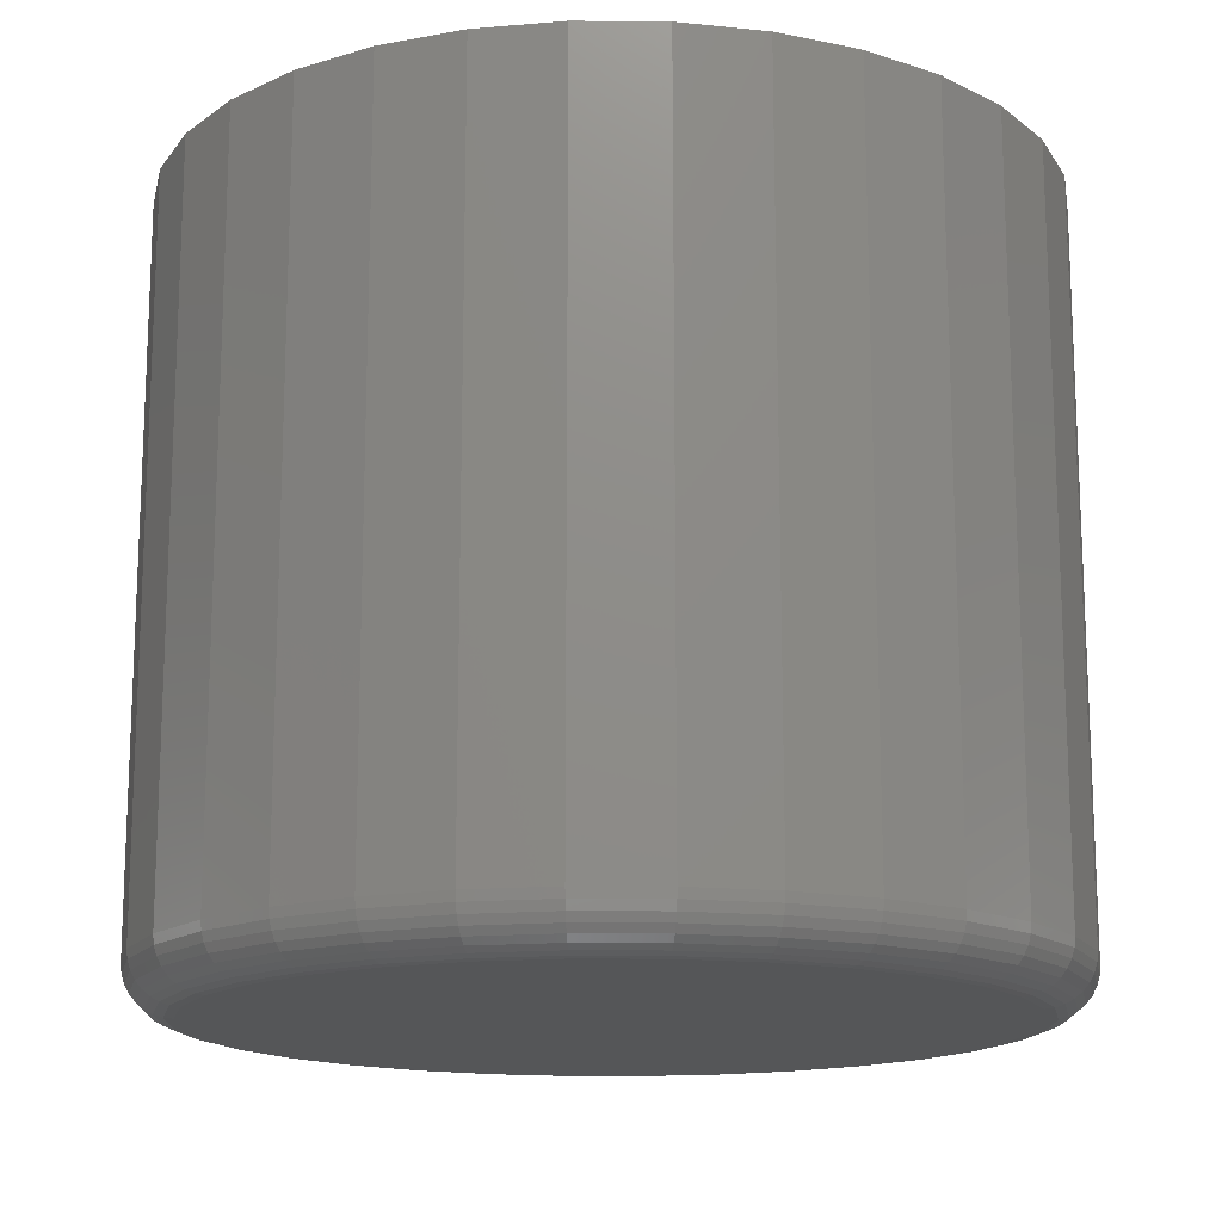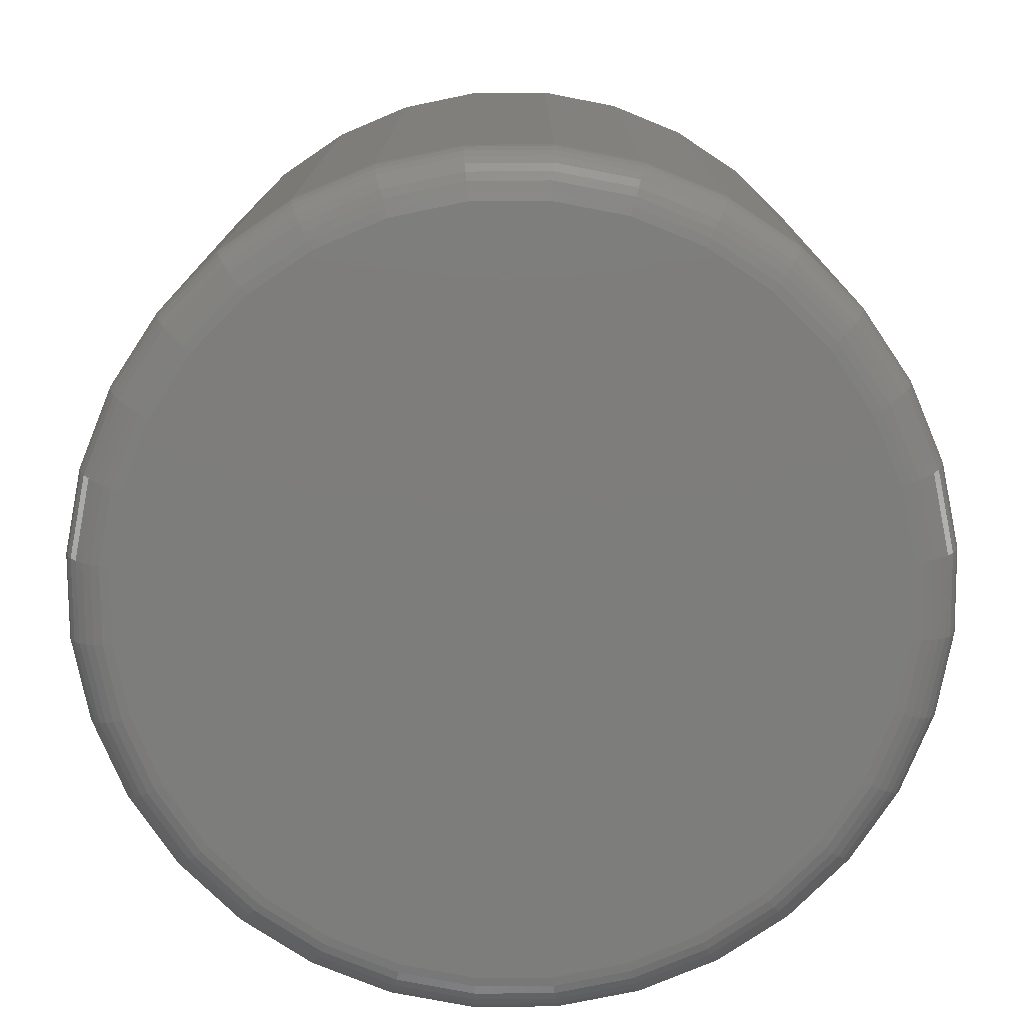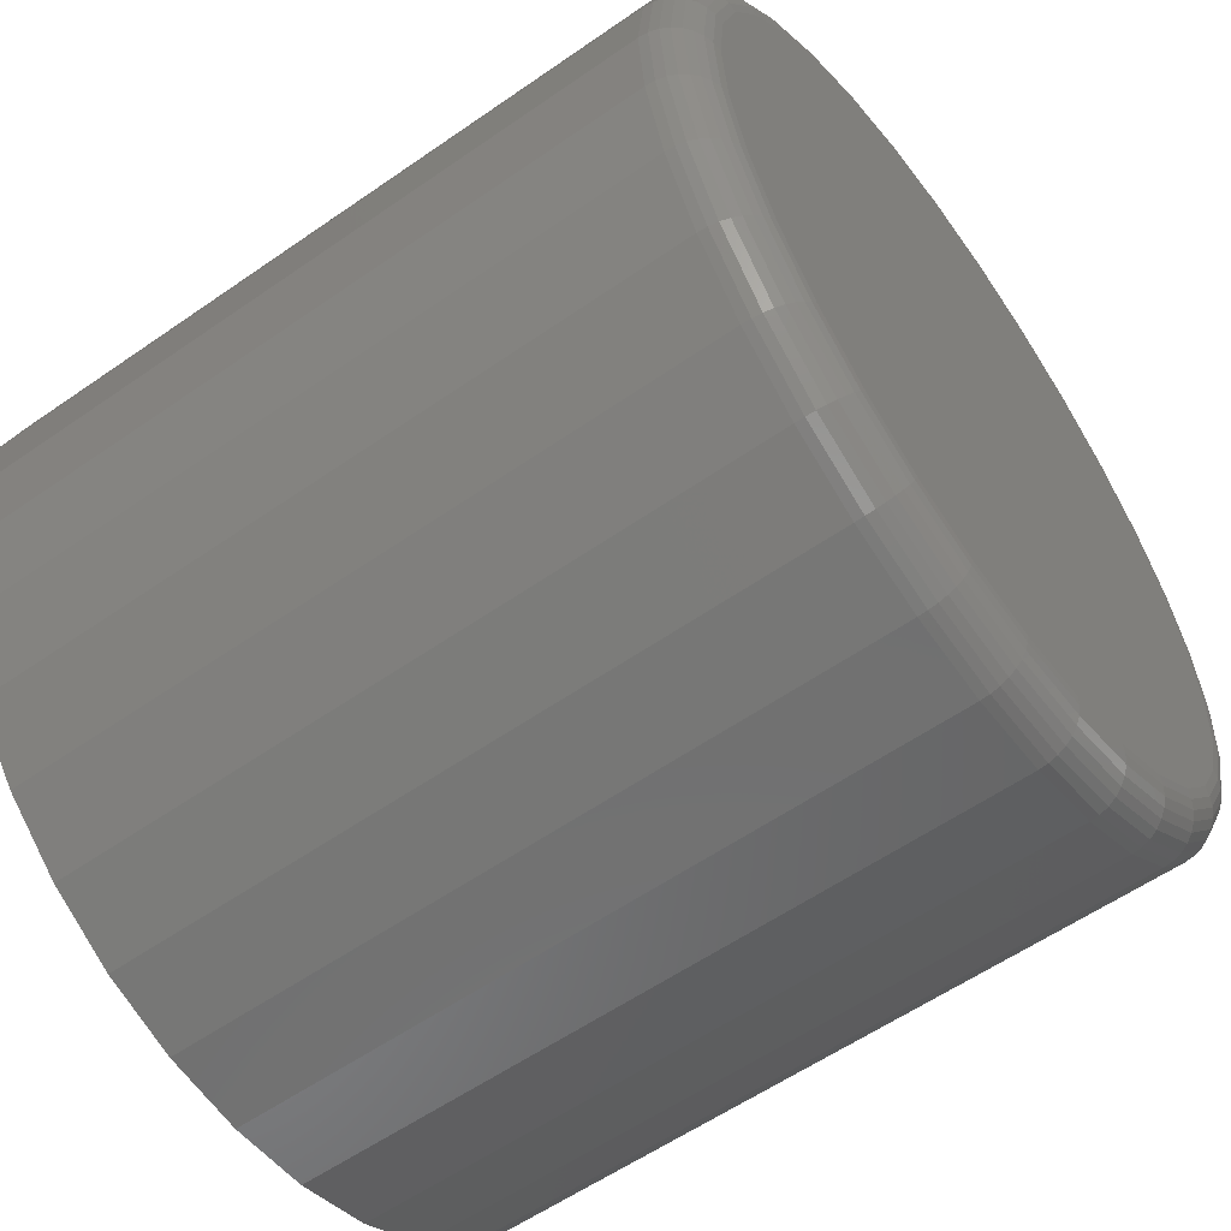
<metadata>
{"format":"stl","ext":"stl","renderer":"f3d","projection":"perspective","resolution":1024,"background":"white","views":[{"elev":-15.4,"azim":-62.9,"up":"+Z"},{"elev":-76.8,"azim":51.0,"up":"+Z"},{"elev":-58.0,"azim":125.8,"up":"+Y"}]}
</metadata>
<code>
# stl→obj: 320 verts, 636 faces
v 4.184e-17 0.369 0
v 0.07374 0.3617 0
v -0.07374 0.3617 0
v 2.85e-16 -0.3869 0
v -0.07374 -0.3797 0
v 0.07374 -0.3797 0
v -0.1446 -0.3582 0
v 0.1446 -0.3582 0
v -0.21 -0.3232 0
v 0.21 -0.3232 0
v -0.2673 -0.2762 0
v 0.2673 -0.2762 0
v -0.3143 -0.2189 0
v 0.3143 -0.2189 0
v -0.3492 -0.1536 0
v 0.3492 -0.1536 0
v -0.3707 -0.0827 0
v 0.3707 -0.0827 0
v -0.378 -0.008964 0
v 0.378 -0.008964 0
v -0.3707 0.06477 0
v 0.3707 0.06477 0
v -0.3492 0.1357 0
v 0.3492 0.1357 0
v -0.3143 0.201 0
v 0.3143 0.201 0
v -0.2673 0.2583 0
v 0.2673 0.2583 0
v -0.21 0.3053 0
v 0.21 0.3053 0
v -0.1446 0.3402 0
v 0.1446 0.3402 0
v 0.4248 -0.008964 0.04688
v 0.4248 -0.008964 0.75
v 0.4167 -0.09185 0.04688
v 0.4167 -0.09185 0.75
v 0.3925 -0.1715 0.04688
v 0.3925 -0.1715 0.75
v 0.3532 -0.245 0.04688
v 0.3532 -0.245 0.75
v 0.3004 -0.3094 0.04688
v 0.3004 -0.3094 0.75
v 0.236 -0.3622 0.04688
v 0.236 -0.3622 0.75
v 0.1626 -0.4015 0.04688
v 0.1626 -0.4015 0.75
v 0.08288 -0.4256 0.04688
v 0.08288 -0.4256 0.75
v -4.554e-16 -0.4338 0.04688
v -4.554e-16 -0.4338 0.75
v -0.08288 -0.4256 0.04688
v -0.08288 -0.4256 0.75
v -0.1626 -0.4015 0.04688
v -0.1626 -0.4015 0.75
v -0.236 -0.3622 0.04688
v -0.236 -0.3622 0.75
v -0.3004 -0.3094 0.04688
v -0.3004 -0.3094 0.75
v -0.3532 -0.245 0.04688
v -0.3532 -0.245 0.75
v -0.3925 -0.1715 0.04688
v -0.3925 -0.1715 0.75
v -0.4167 -0.09185 0.04688
v -0.4167 -0.09185 0.75
v -0.4248 -0.008964 0.04688
v -0.4248 -0.008964 0.75
v -0.4167 0.07392 0.04688
v -0.4167 0.07392 0.75
v -0.3925 0.1536 0.04688
v -0.3925 0.1536 0.75
v -0.3532 0.2271 0.04688
v -0.3532 0.2271 0.75
v -0.3004 0.2914 0.04688
v -0.3004 0.2914 0.75
v -0.236 0.3443 0.04688
v -0.236 0.3443 0.75
v -0.1626 0.3835 0.04688
v -0.1626 0.3835 0.75
v -0.08288 0.4077 0.04688
v -0.08288 0.4077 0.75
v 2.147e-16 0.4159 0.04688
v 2.601e-17 0.4159 0.75
v 0.08288 0.4077 0.04688
v 0.08288 0.4077 0.75
v 0.1626 0.3835 0.04688
v 0.1626 0.3835 0.75
v 0.236 0.3443 0.04688
v 0.236 0.3443 0.75
v 0.3004 0.2914 0.04688
v 0.3004 0.2914 0.75
v 0.3532 0.2271 0.04688
v 0.3532 0.2271 0.75
v 0.3925 0.1536 0.04688
v 0.3925 0.1536 0.75
v 0.4167 0.07392 0.04688
v 0.4167 0.07392 0.75
v 0.4239 -0.008964 0.03773
v 0.4158 -0.09167 0.03773
v 0.4213 -0.008964 0.02894
v 0.4132 -0.09115 0.02894
v 0.4169 -0.008964 0.02083
v 0.4089 -0.0903 0.02083
v 0.4111 -0.008964 0.01373
v 0.4032 -0.08917 0.01373
v 0.404 -0.008964 0.0079
v 0.3962 -0.08778 0.0079
v 0.3959 -0.008964 0.003568
v 0.3883 -0.0862 0.003568
v 0.3871 -0.008964 0.0009007
v 0.3797 -0.08448 0.0009007
v -0.4158 -0.09167 0.03773
v -0.4239 -0.008964 0.03773
v -0.4132 -0.09115 0.02894
v -0.4213 -0.008964 0.02894
v -0.4089 -0.0903 0.02083
v -0.4169 -0.008964 0.02083
v -0.4032 -0.08917 0.01373
v -0.4111 -0.008964 0.01373
v -0.3962 -0.08778 0.0079
v -0.404 -0.008964 0.0079
v -0.3883 -0.0862 0.003568
v -0.3959 -0.008964 0.003568
v -0.3797 -0.08448 0.0009007
v -0.3871 -0.008964 0.0009007
v -0.3917 -0.1712 0.03773
v -0.3892 -0.1702 0.02894
v -0.3852 -0.1685 0.02083
v -0.3798 -0.1663 0.01373
v -0.3733 -0.1636 0.0079
v -0.3658 -0.1605 0.003568
v -0.3576 -0.1571 0.0009007
v -0.3525 -0.2445 0.03773
v -0.3503 -0.243 0.02894
v -0.3467 -0.2406 0.02083
v -0.3418 -0.2374 0.01373
v -0.3359 -0.2334 0.0079
v -0.3292 -0.2289 0.003568
v -0.3219 -0.224 0.0009007
v -0.2998 -0.3087 0.03773
v -0.2979 -0.3068 0.02894
v -0.2948 -0.3038 0.02083
v -0.2907 -0.2997 0.01373
v -0.2857 -0.2946 0.0079
v -0.2799 -0.2889 0.003568
v -0.2737 -0.2827 0.0009007
v -0.2355 -0.3615 0.03773
v -0.234 -0.3592 0.02894
v -0.2316 -0.3556 0.02083
v -0.2284 -0.3508 0.01373
v -0.2245 -0.3449 0.0079
v -0.2199 -0.3381 0.003568
v -0.2151 -0.3308 0.0009007
v -0.1622 -0.4006 0.03773
v -0.1612 -0.3982 0.02894
v -0.1596 -0.3942 0.02083
v -0.1573 -0.3888 0.01373
v -0.1546 -0.3822 0.0079
v -0.1515 -0.3747 0.003568
v -0.1481 -0.3666 0.0009007
v -0.08271 -0.4248 0.03773
v -0.08219 -0.4221 0.02894
v -0.08134 -0.4179 0.02083
v -0.0802 -0.4122 0.01373
v -0.07882 -0.4052 0.0079
v -0.07724 -0.3973 0.003568
v -0.07552 -0.3886 0.0009007
v 0 -0.4329 0.03773
v 0 -0.4302 0.02894
v 0 -0.4259 0.02083
v 0 -0.4201 0.01373
v 2.776e-17 -0.413 0.0079
v 0 -0.4049 0.003568
v 2.776e-17 -0.3961 0.0009007
v 0.08271 -0.4248 0.03773
v 0.08219 -0.4221 0.02894
v 0.08134 -0.4179 0.02083
v 0.0802 -0.4122 0.01373
v 0.07882 -0.4052 0.0079
v 0.07724 -0.3973 0.003568
v 0.07552 -0.3886 0.0009007
v 0.1622 -0.4006 0.03773
v 0.1612 -0.3982 0.02894
v 0.1596 -0.3942 0.02083
v 0.1573 -0.3888 0.01373
v 0.1546 -0.3822 0.0079
v 0.1515 -0.3747 0.003568
v 0.1481 -0.3666 0.0009007
v 0.2355 -0.3615 0.03773
v 0.234 -0.3592 0.02894
v 0.2316 -0.3556 0.02083
v 0.2284 -0.3508 0.01373
v 0.2245 -0.3449 0.0079
v 0.2199 -0.3381 0.003568
v 0.2151 -0.3308 0.0009007
v 0.2998 -0.3087 0.03773
v 0.2979 -0.3068 0.02894
v 0.2948 -0.3038 0.02083
v 0.2907 -0.2997 0.01373
v 0.2857 -0.2946 0.0079
v 0.2799 -0.2889 0.003568
v 0.2737 -0.2827 0.0009007
v 0.3525 -0.2445 0.03773
v 0.3503 -0.243 0.02894
v 0.3467 -0.2406 0.02083
v 0.3418 -0.2374 0.01373
v 0.3359 -0.2334 0.0079
v 0.3292 -0.2289 0.003568
v 0.3219 -0.224 0.0009007
v 0.3917 -0.1712 0.03773
v 0.3892 -0.1702 0.02894
v 0.3852 -0.1685 0.02083
v 0.3798 -0.1663 0.01373
v 0.3733 -0.1636 0.0079
v 0.3658 -0.1605 0.003568
v 0.3576 -0.1571 0.0009007
v -0.4158 0.07374 0.03773
v -0.4132 0.07322 0.02894
v -0.4089 0.07238 0.02083
v -0.4032 0.07124 0.01373
v -0.3962 0.06985 0.0079
v -0.3883 0.06827 0.003568
v -0.3797 0.06656 0.0009007
v 0.4158 0.07374 0.03773
v 0.4132 0.07322 0.02894
v 0.4089 0.07238 0.02083
v 0.4032 0.07124 0.01373
v 0.3962 0.06985 0.0079
v 0.3883 0.06827 0.003568
v 0.3797 0.06656 0.0009007
v 0.3917 0.1533 0.03773
v 0.3892 0.1522 0.02894
v 0.3852 0.1506 0.02083
v 0.3798 0.1484 0.01373
v 0.3733 0.1456 0.0079
v 0.3658 0.1425 0.003568
v 0.3576 0.1392 0.0009007
v 0.3525 0.2266 0.03773
v 0.3503 0.2251 0.02894
v 0.3467 0.2227 0.02083
v 0.3418 0.2194 0.01373
v 0.3359 0.2155 0.0079
v 0.3292 0.211 0.003568
v 0.3219 0.2061 0.0009007
v 0.2998 0.2908 0.03773
v 0.2979 0.2889 0.02894
v 0.2948 0.2859 0.02083
v 0.2907 0.2817 0.01373
v 0.2857 0.2767 0.0079
v 0.2799 0.271 0.003568
v 0.2737 0.2648 0.0009007
v 0.2355 0.3435 0.03773
v 0.234 0.3413 0.02894
v 0.2316 0.3377 0.02083
v 0.2284 0.3329 0.01373
v 0.2245 0.327 0.0079
v 0.2199 0.3202 0.003568
v 0.2151 0.3129 0.0009007
v 0.1622 0.3827 0.03773
v 0.1612 0.3802 0.02894
v 0.1596 0.3762 0.02083
v 0.1573 0.3708 0.01373
v 0.1546 0.3643 0.0079
v 0.1515 0.3568 0.003568
v 0.1481 0.3487 0.0009007
v 0.08271 0.4068 0.03773
v 0.08219 0.4042 0.02894
v 0.08134 0.4 0.02083
v 0.0802 0.3942 0.01373
v 0.07882 0.3873 0.0079
v 0.07724 0.3793 0.003568
v 0.07552 0.3707 0.0009007
v 1.11e-16 0.415 0.03773
v 1.388e-16 0.4123 0.02894
v 1.388e-16 0.408 0.02083
v 1.11e-16 0.4021 0.01373
v 1.11e-16 0.395 0.0079
v 1.388e-16 0.3869 0.003568
v 1.388e-16 0.3781 0.0009007
v -0.08271 0.4068 0.03773
v -0.08219 0.4042 0.02894
v -0.08134 0.4 0.02083
v -0.0802 0.3942 0.01373
v -0.07882 0.3873 0.0079
v -0.07724 0.3793 0.003568
v -0.07552 0.3707 0.0009007
v -0.1622 0.3827 0.03773
v -0.1612 0.3802 0.02894
v -0.1596 0.3762 0.02083
v -0.1573 0.3708 0.01373
v -0.1546 0.3643 0.0079
v -0.1515 0.3568 0.003568
v -0.1481 0.3487 0.0009007
v -0.2355 0.3435 0.03773
v -0.234 0.3413 0.02894
v -0.2316 0.3377 0.02083
v -0.2284 0.3329 0.01373
v -0.2245 0.327 0.0079
v -0.2199 0.3202 0.003568
v -0.2151 0.3129 0.0009007
v -0.2998 0.2908 0.03773
v -0.2979 0.2889 0.02894
v -0.2948 0.2859 0.02083
v -0.2907 0.2817 0.01373
v -0.2857 0.2767 0.0079
v -0.2799 0.271 0.003568
v -0.2737 0.2648 0.0009007
v -0.3525 0.2266 0.03773
v -0.3503 0.2251 0.02894
v -0.3467 0.2227 0.02083
v -0.3418 0.2194 0.01373
v -0.3359 0.2155 0.0079
v -0.3292 0.211 0.003568
v -0.3219 0.2061 0.0009007
v -0.3917 0.1533 0.03773
v -0.3892 0.1522 0.02894
v -0.3852 0.1506 0.02083
v -0.3798 0.1484 0.01373
v -0.3733 0.1456 0.0079
v -0.3658 0.1425 0.003568
v -0.3576 0.1392 0.0009007
f 1 2 3
f 4 5 6
f 6 5 7
f 6 7 8
f 8 7 9
f 8 9 10
f 10 9 11
f 10 11 12
f 12 11 13
f 12 13 14
f 14 13 15
f 14 15 16
f 16 15 17
f 16 17 18
f 18 17 19
f 18 19 20
f 20 19 21
f 20 21 22
f 22 21 23
f 22 23 24
f 24 23 25
f 24 25 26
f 26 25 27
f 26 27 28
f 28 27 29
f 28 29 30
f 30 29 31
f 30 31 32
f 32 31 3
f 32 3 2
f 33 34 35
f 35 34 36
f 35 36 37
f 37 36 38
f 37 38 39
f 39 38 40
f 39 40 41
f 41 40 42
f 41 42 43
f 43 42 44
f 43 44 45
f 45 44 46
f 45 46 47
f 47 46 48
f 47 48 49
f 49 48 50
f 49 50 51
f 51 50 52
f 51 52 53
f 53 52 54
f 53 54 55
f 55 54 56
f 55 56 57
f 57 56 58
f 57 58 59
f 59 58 60
f 59 60 61
f 61 60 62
f 61 62 63
f 63 62 64
f 63 64 65
f 65 64 66
f 65 66 67
f 67 66 68
f 67 68 69
f 69 68 70
f 69 70 71
f 71 70 72
f 71 72 73
f 73 72 74
f 73 74 75
f 75 74 76
f 75 76 77
f 77 76 78
f 77 78 79
f 79 78 80
f 79 80 81
f 81 80 82
f 81 82 83
f 83 82 84
f 83 84 85
f 85 84 86
f 85 86 87
f 87 86 88
f 87 88 89
f 89 88 90
f 89 90 91
f 91 90 92
f 91 92 93
f 93 92 94
f 93 94 95
f 95 94 96
f 95 96 33
f 33 96 34
f 33 35 97
f 97 35 98
f 97 98 99
f 99 98 100
f 99 100 101
f 101 100 102
f 101 102 103
f 103 102 104
f 103 104 105
f 105 104 106
f 105 106 107
f 107 106 108
f 107 108 109
f 109 108 110
f 109 110 20
f 20 110 18
f 63 65 111
f 111 65 112
f 111 112 113
f 113 112 114
f 113 114 115
f 115 114 116
f 115 116 117
f 117 116 118
f 117 118 119
f 119 118 120
f 119 120 121
f 121 120 122
f 121 122 123
f 123 122 124
f 123 124 17
f 17 124 19
f 61 63 125
f 125 63 111
f 125 111 126
f 126 111 113
f 126 113 127
f 127 113 115
f 127 115 128
f 128 115 117
f 128 117 129
f 129 117 119
f 129 119 130
f 130 119 121
f 130 121 131
f 131 121 123
f 131 123 15
f 15 123 17
f 59 61 132
f 132 61 125
f 132 125 133
f 133 125 126
f 133 126 134
f 134 126 127
f 134 127 135
f 135 127 128
f 135 128 136
f 136 128 129
f 136 129 137
f 137 129 130
f 137 130 138
f 138 130 131
f 138 131 13
f 13 131 15
f 57 59 139
f 139 59 132
f 139 132 140
f 140 132 133
f 140 133 141
f 141 133 134
f 141 134 142
f 142 134 135
f 142 135 143
f 143 135 136
f 143 136 144
f 144 136 137
f 144 137 145
f 145 137 138
f 145 138 11
f 11 138 13
f 55 57 146
f 146 57 139
f 146 139 147
f 147 139 140
f 147 140 148
f 148 140 141
f 148 141 149
f 149 141 142
f 149 142 150
f 150 142 143
f 150 143 151
f 151 143 144
f 151 144 152
f 152 144 145
f 152 145 9
f 9 145 11
f 53 55 153
f 153 55 146
f 153 146 154
f 154 146 147
f 154 147 155
f 155 147 148
f 155 148 156
f 156 148 149
f 156 149 157
f 157 149 150
f 157 150 158
f 158 150 151
f 158 151 159
f 159 151 152
f 159 152 7
f 7 152 9
f 51 53 160
f 160 53 153
f 160 153 161
f 161 153 154
f 161 154 162
f 162 154 155
f 162 155 163
f 163 155 156
f 163 156 164
f 164 156 157
f 164 157 165
f 165 157 158
f 165 158 166
f 166 158 159
f 166 159 5
f 5 159 7
f 49 51 167
f 167 51 160
f 167 160 168
f 168 160 161
f 168 161 169
f 169 161 162
f 169 162 170
f 170 162 163
f 170 163 171
f 171 163 164
f 171 164 172
f 172 164 165
f 172 165 173
f 173 165 166
f 173 166 4
f 4 166 5
f 47 49 174
f 174 49 167
f 174 167 175
f 175 167 168
f 175 168 176
f 176 168 169
f 176 169 177
f 177 169 170
f 177 170 178
f 178 170 171
f 178 171 179
f 179 171 172
f 179 172 180
f 180 172 173
f 180 173 6
f 6 173 4
f 45 47 181
f 181 47 174
f 181 174 182
f 182 174 175
f 182 175 183
f 183 175 176
f 183 176 184
f 184 176 177
f 184 177 185
f 185 177 178
f 185 178 186
f 186 178 179
f 186 179 187
f 187 179 180
f 187 180 8
f 8 180 6
f 43 45 188
f 188 45 181
f 188 181 189
f 189 181 182
f 189 182 190
f 190 182 183
f 190 183 191
f 191 183 184
f 191 184 192
f 192 184 185
f 192 185 193
f 193 185 186
f 193 186 194
f 194 186 187
f 194 187 10
f 10 187 8
f 41 43 195
f 195 43 188
f 195 188 196
f 196 188 189
f 196 189 197
f 197 189 190
f 197 190 198
f 198 190 191
f 198 191 199
f 199 191 192
f 199 192 200
f 200 192 193
f 200 193 201
f 201 193 194
f 201 194 12
f 12 194 10
f 39 41 202
f 202 41 195
f 202 195 203
f 203 195 196
f 203 196 204
f 204 196 197
f 204 197 205
f 205 197 198
f 205 198 206
f 206 198 199
f 206 199 207
f 207 199 200
f 207 200 208
f 208 200 201
f 208 201 14
f 14 201 12
f 37 39 209
f 209 39 202
f 209 202 210
f 210 202 203
f 210 203 211
f 211 203 204
f 211 204 212
f 212 204 205
f 212 205 213
f 213 205 206
f 213 206 214
f 214 206 207
f 214 207 215
f 215 207 208
f 215 208 16
f 16 208 14
f 35 37 98
f 98 37 209
f 98 209 100
f 100 209 210
f 100 210 102
f 102 210 211
f 102 211 104
f 104 211 212
f 104 212 106
f 106 212 213
f 106 213 108
f 108 213 214
f 108 214 110
f 110 214 215
f 110 215 18
f 18 215 16
f 65 67 112
f 112 67 216
f 112 216 114
f 114 216 217
f 114 217 116
f 116 217 218
f 116 218 118
f 118 218 219
f 118 219 120
f 120 219 220
f 120 220 122
f 122 220 221
f 122 221 124
f 124 221 222
f 124 222 19
f 19 222 21
f 95 33 223
f 223 33 97
f 223 97 224
f 224 97 99
f 224 99 225
f 225 99 101
f 225 101 226
f 226 101 103
f 226 103 227
f 227 103 105
f 227 105 228
f 228 105 107
f 228 107 229
f 229 107 109
f 229 109 22
f 22 109 20
f 93 95 230
f 230 95 223
f 230 223 231
f 231 223 224
f 231 224 232
f 232 224 225
f 232 225 233
f 233 225 226
f 233 226 234
f 234 226 227
f 234 227 235
f 235 227 228
f 235 228 236
f 236 228 229
f 236 229 24
f 24 229 22
f 91 93 237
f 237 93 230
f 237 230 238
f 238 230 231
f 238 231 239
f 239 231 232
f 239 232 240
f 240 232 233
f 240 233 241
f 241 233 234
f 241 234 242
f 242 234 235
f 242 235 243
f 243 235 236
f 243 236 26
f 26 236 24
f 89 91 244
f 244 91 237
f 244 237 245
f 245 237 238
f 245 238 246
f 246 238 239
f 246 239 247
f 247 239 240
f 247 240 248
f 248 240 241
f 248 241 249
f 249 241 242
f 249 242 250
f 250 242 243
f 250 243 28
f 28 243 26
f 87 89 251
f 251 89 244
f 251 244 252
f 252 244 245
f 252 245 253
f 253 245 246
f 253 246 254
f 254 246 247
f 254 247 255
f 255 247 248
f 255 248 256
f 256 248 249
f 256 249 257
f 257 249 250
f 257 250 30
f 30 250 28
f 85 87 258
f 258 87 251
f 258 251 259
f 259 251 252
f 259 252 260
f 260 252 253
f 260 253 261
f 261 253 254
f 261 254 262
f 262 254 255
f 262 255 263
f 263 255 256
f 263 256 264
f 264 256 257
f 264 257 32
f 32 257 30
f 83 85 265
f 265 85 258
f 265 258 266
f 266 258 259
f 266 259 267
f 267 259 260
f 267 260 268
f 268 260 261
f 268 261 269
f 269 261 262
f 269 262 270
f 270 262 263
f 270 263 271
f 271 263 264
f 271 264 2
f 2 264 32
f 81 83 272
f 272 83 265
f 272 265 273
f 273 265 266
f 273 266 274
f 274 266 267
f 274 267 275
f 275 267 268
f 275 268 276
f 276 268 269
f 276 269 277
f 277 269 270
f 277 270 278
f 278 270 271
f 278 271 1
f 1 271 2
f 79 81 279
f 279 81 272
f 279 272 280
f 280 272 273
f 280 273 281
f 281 273 274
f 281 274 282
f 282 274 275
f 282 275 283
f 283 275 276
f 283 276 284
f 284 276 277
f 284 277 285
f 285 277 278
f 285 278 3
f 3 278 1
f 77 79 286
f 286 79 279
f 286 279 287
f 287 279 280
f 287 280 288
f 288 280 281
f 288 281 289
f 289 281 282
f 289 282 290
f 290 282 283
f 290 283 291
f 291 283 284
f 291 284 292
f 292 284 285
f 292 285 31
f 31 285 3
f 75 77 293
f 293 77 286
f 293 286 294
f 294 286 287
f 294 287 295
f 295 287 288
f 295 288 296
f 296 288 289
f 296 289 297
f 297 289 290
f 297 290 298
f 298 290 291
f 298 291 299
f 299 291 292
f 299 292 29
f 29 292 31
f 73 75 300
f 300 75 293
f 300 293 301
f 301 293 294
f 301 294 302
f 302 294 295
f 302 295 303
f 303 295 296
f 303 296 304
f 304 296 297
f 304 297 305
f 305 297 298
f 305 298 306
f 306 298 299
f 306 299 27
f 27 299 29
f 71 73 307
f 307 73 300
f 307 300 308
f 308 300 301
f 308 301 309
f 309 301 302
f 309 302 310
f 310 302 303
f 310 303 311
f 311 303 304
f 311 304 312
f 312 304 305
f 312 305 313
f 313 305 306
f 313 306 25
f 25 306 27
f 69 71 314
f 314 71 307
f 314 307 315
f 315 307 308
f 315 308 316
f 316 308 309
f 316 309 317
f 317 309 310
f 317 310 318
f 318 310 311
f 318 311 319
f 319 311 312
f 319 312 320
f 320 312 313
f 320 313 23
f 23 313 25
f 67 69 216
f 216 69 314
f 216 314 217
f 217 314 315
f 217 315 218
f 218 315 316
f 218 316 219
f 219 316 317
f 219 317 220
f 220 317 318
f 220 318 221
f 221 318 319
f 221 319 222
f 222 319 320
f 222 320 21
f 21 320 23
f 80 84 82
f 84 80 86
f 86 80 78
f 86 78 88
f 88 78 76
f 88 76 90
f 90 76 74
f 90 74 92
f 92 74 72
f 92 72 94
f 94 72 70
f 94 70 96
f 96 70 68
f 96 68 34
f 34 68 66
f 34 66 36
f 36 66 64
f 36 64 38
f 38 64 62
f 38 62 40
f 40 62 60
f 40 60 42
f 42 60 58
f 42 58 44
f 44 58 56
f 44 56 46
f 46 56 54
f 46 54 48
f 48 54 52
f 48 52 50

</code>
